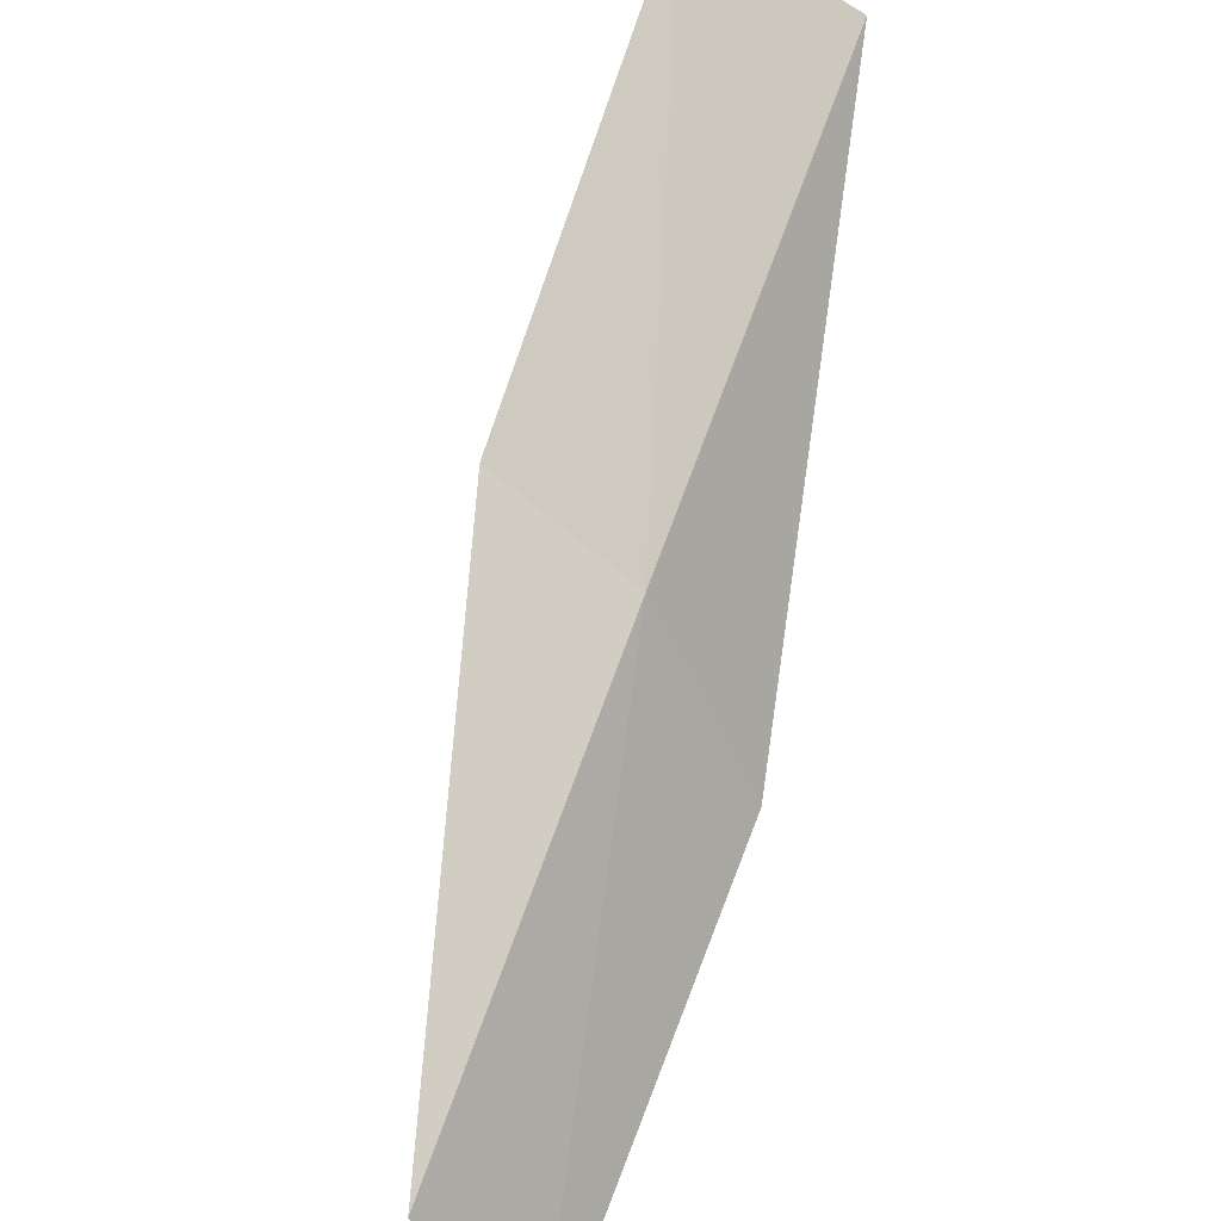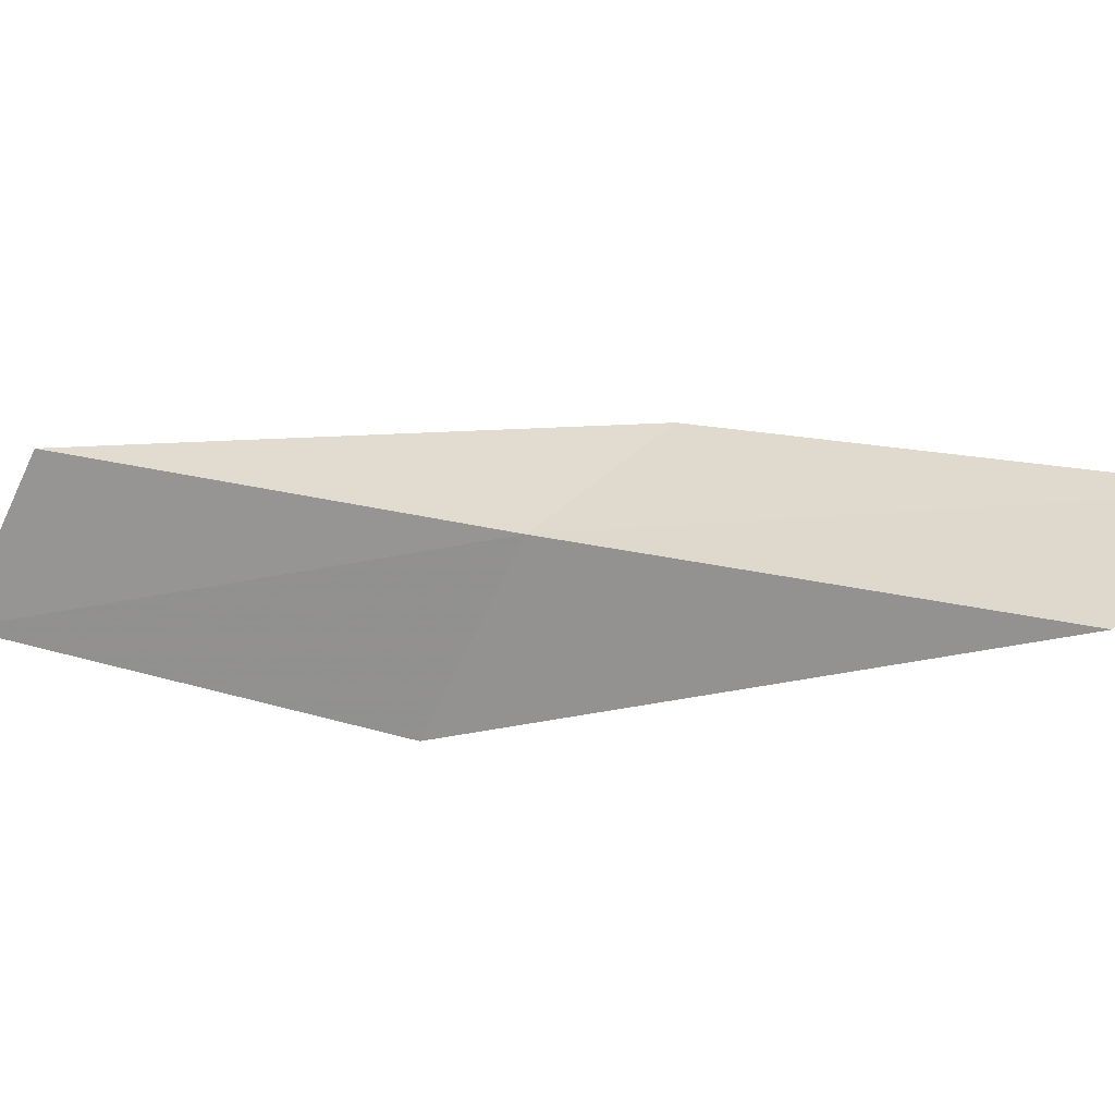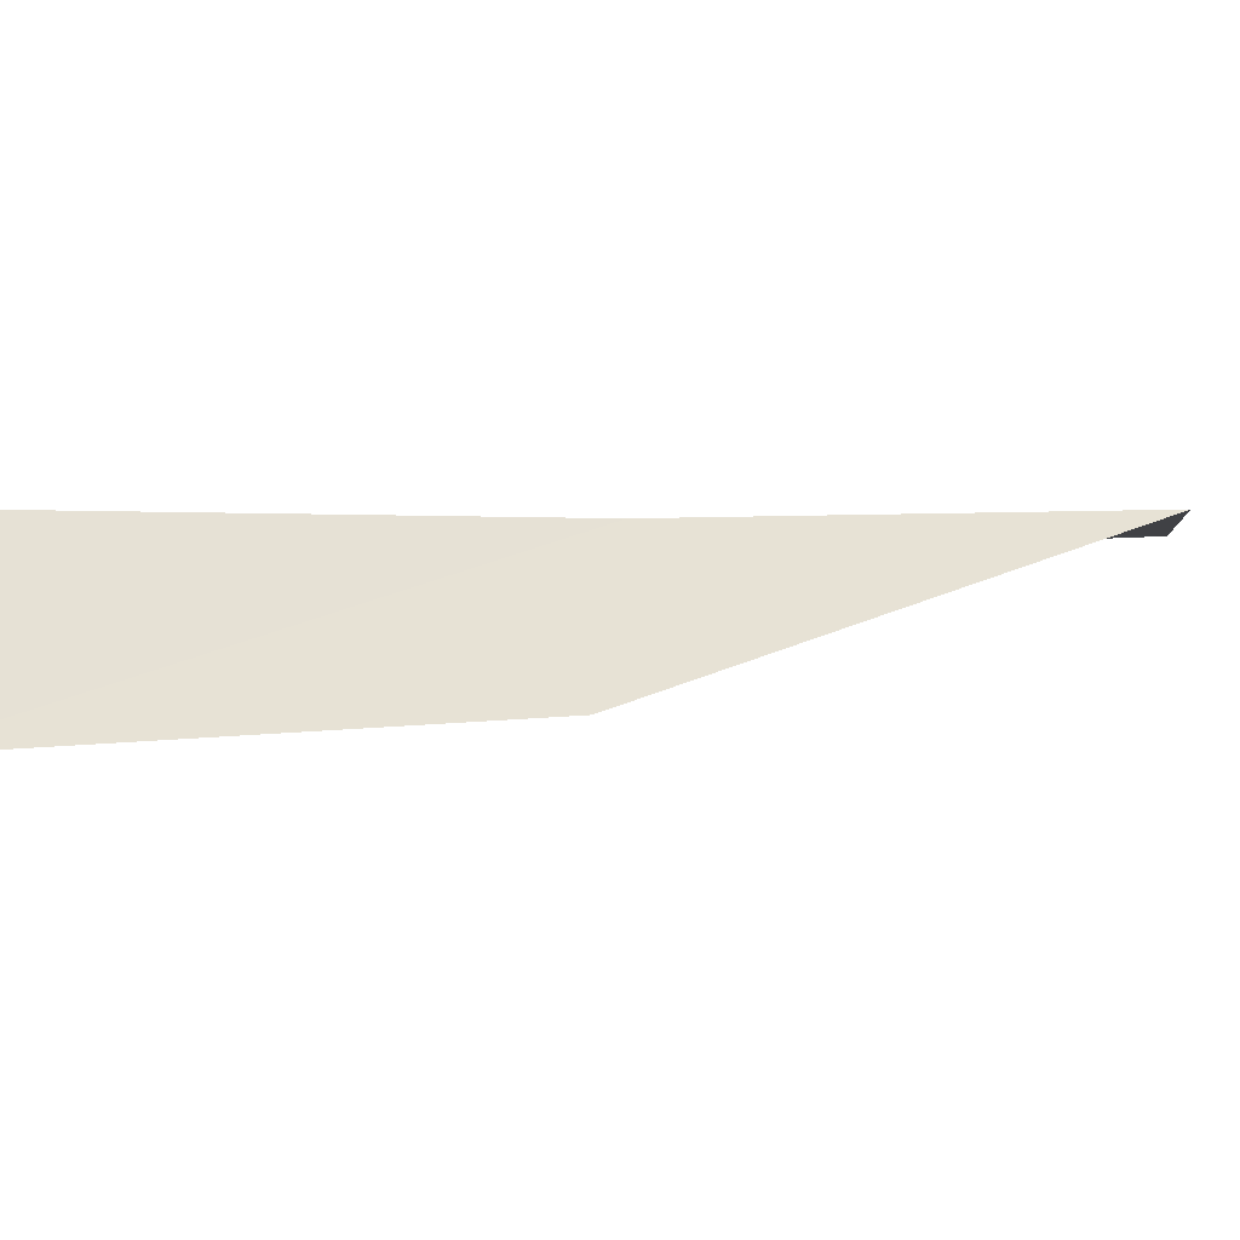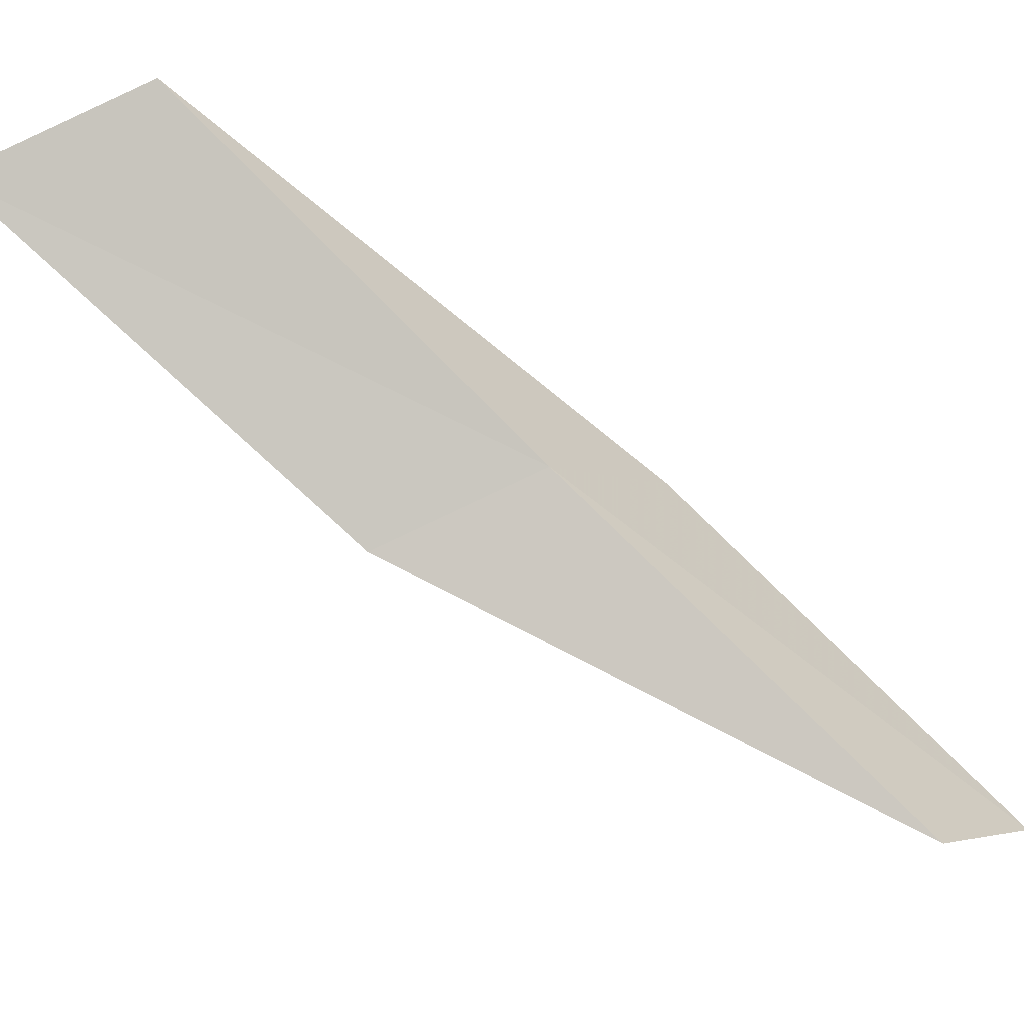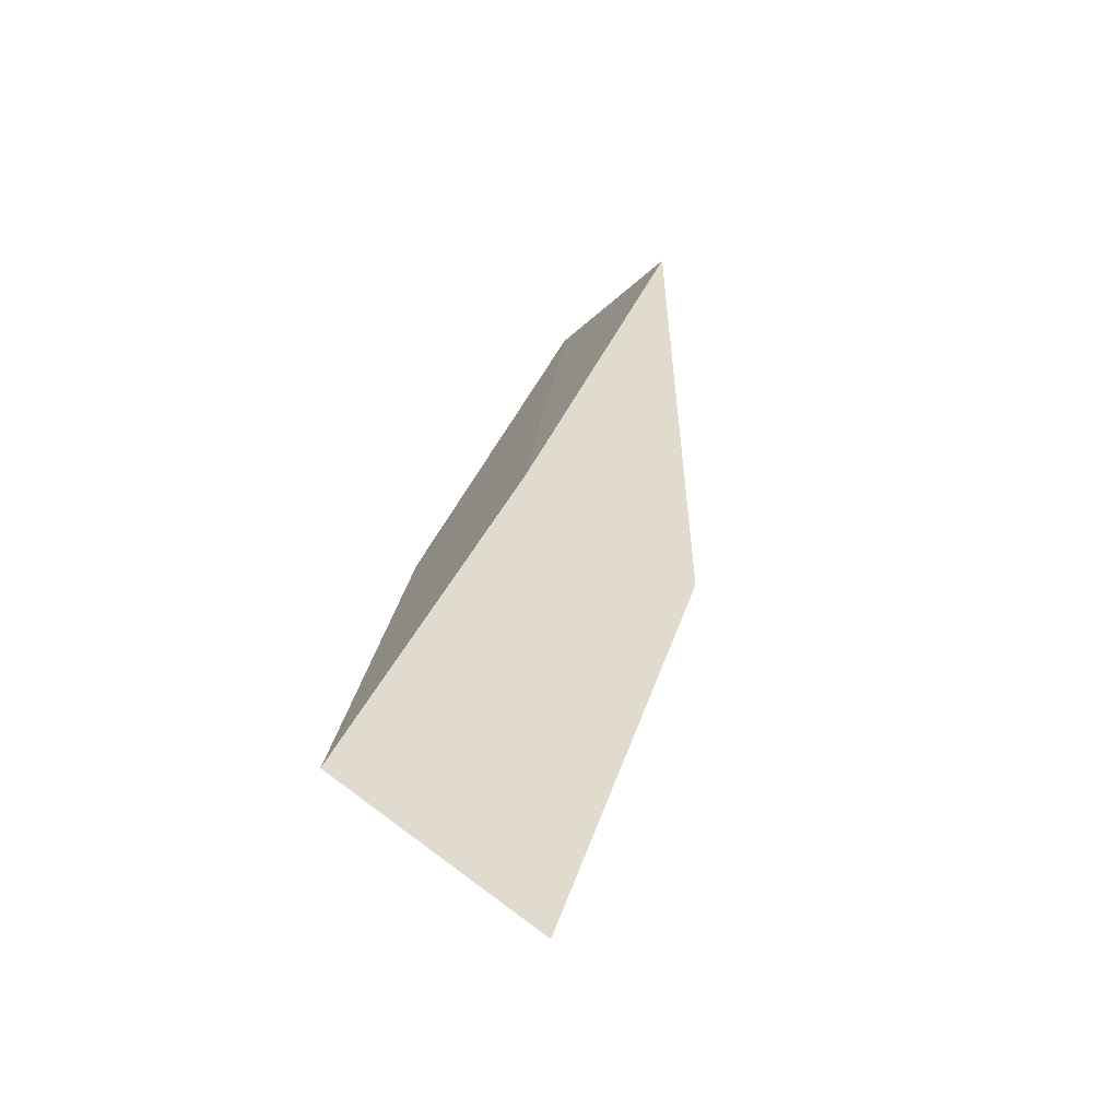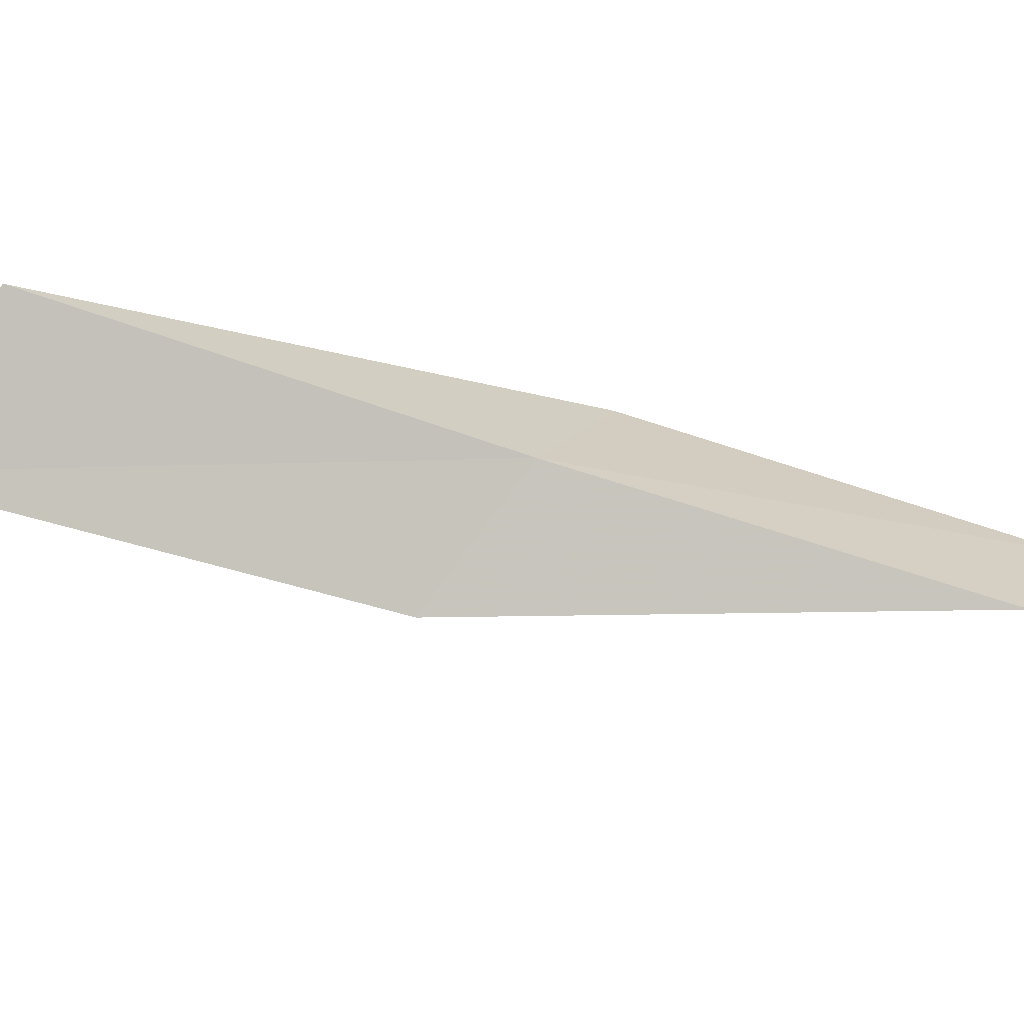
<metadata>
{"format":"obj","ext":"obj","renderer":"f3d","projection":"perspective","resolution":1024,"background":"white","views":[{"elev":60.7,"azim":-135.5,"up":"+Y"},{"elev":56.5,"azim":-44.9,"up":"+Y"},{"elev":48.7,"azim":98.1,"up":"+Y"},{"elev":69.3,"azim":155.2,"up":"+Y"},{"elev":43.4,"azim":39.3,"up":"+Y"},{"elev":74.3,"azim":126.9,"up":"+Y"}]}
</metadata>
<code>
v 34.33 -9.802 30.51
v 33.03 -11.62 30.51
v 36.17 -8.419 34.87
v 38.19 -8.657 34.87
v 36.12 -9.975 30.51
v 31.21 -12.67 26.15
v 32.44 -11.03 26.15
f 1 3 2
f 1 5 4
f 1 4 3
f 1 6 7
f 1 2 6
f 1 7 5

</code>
